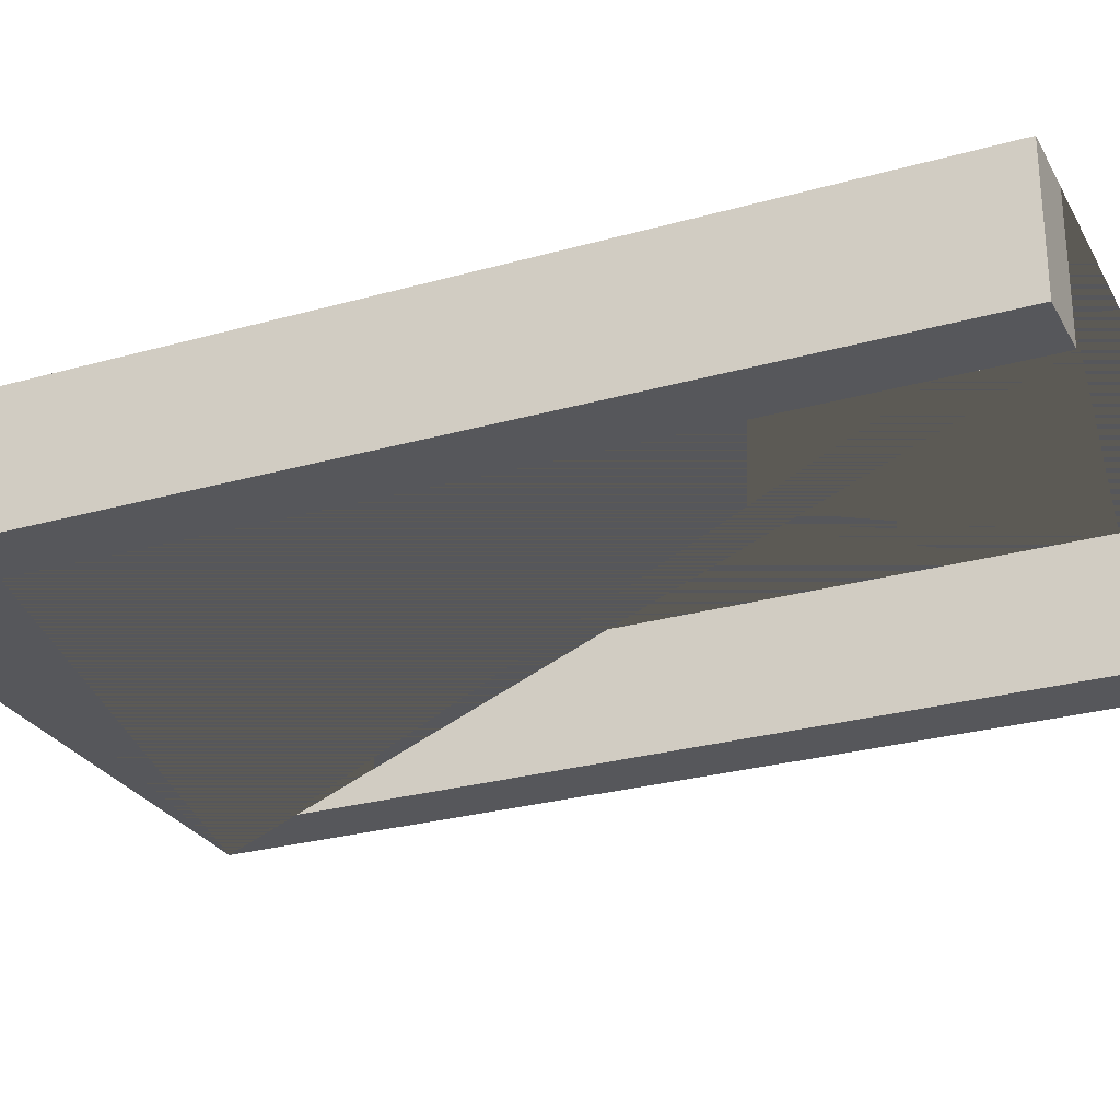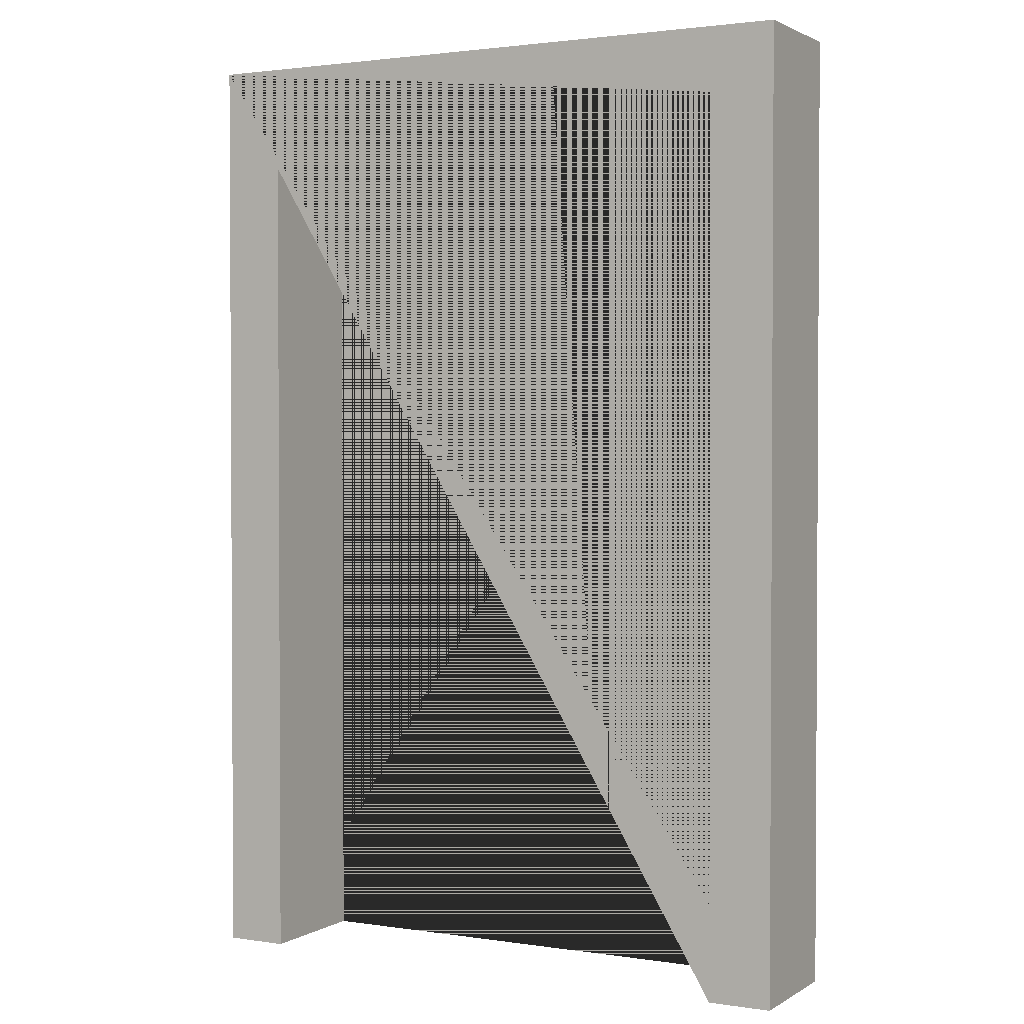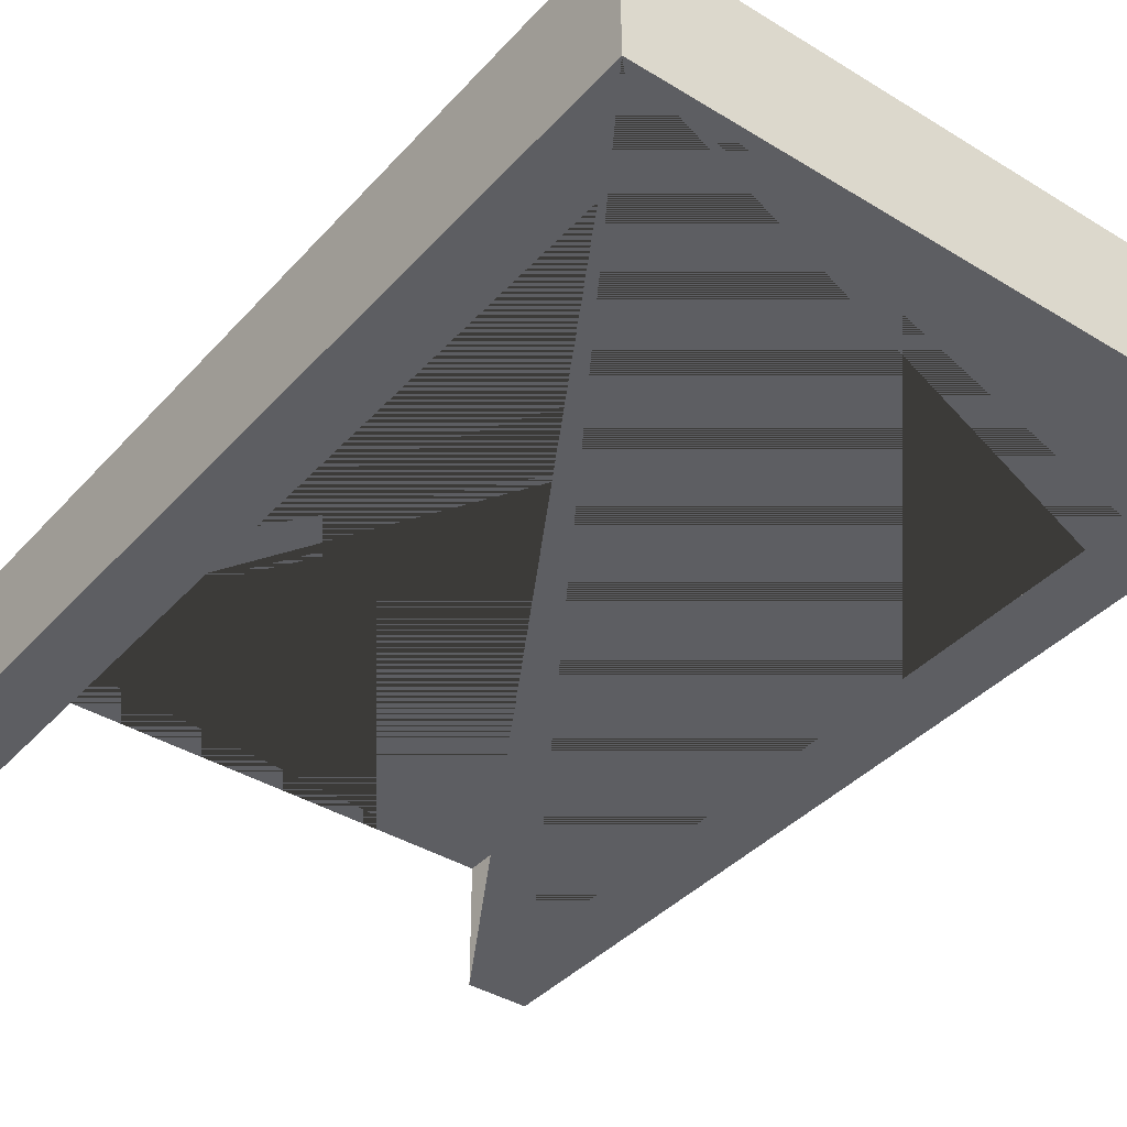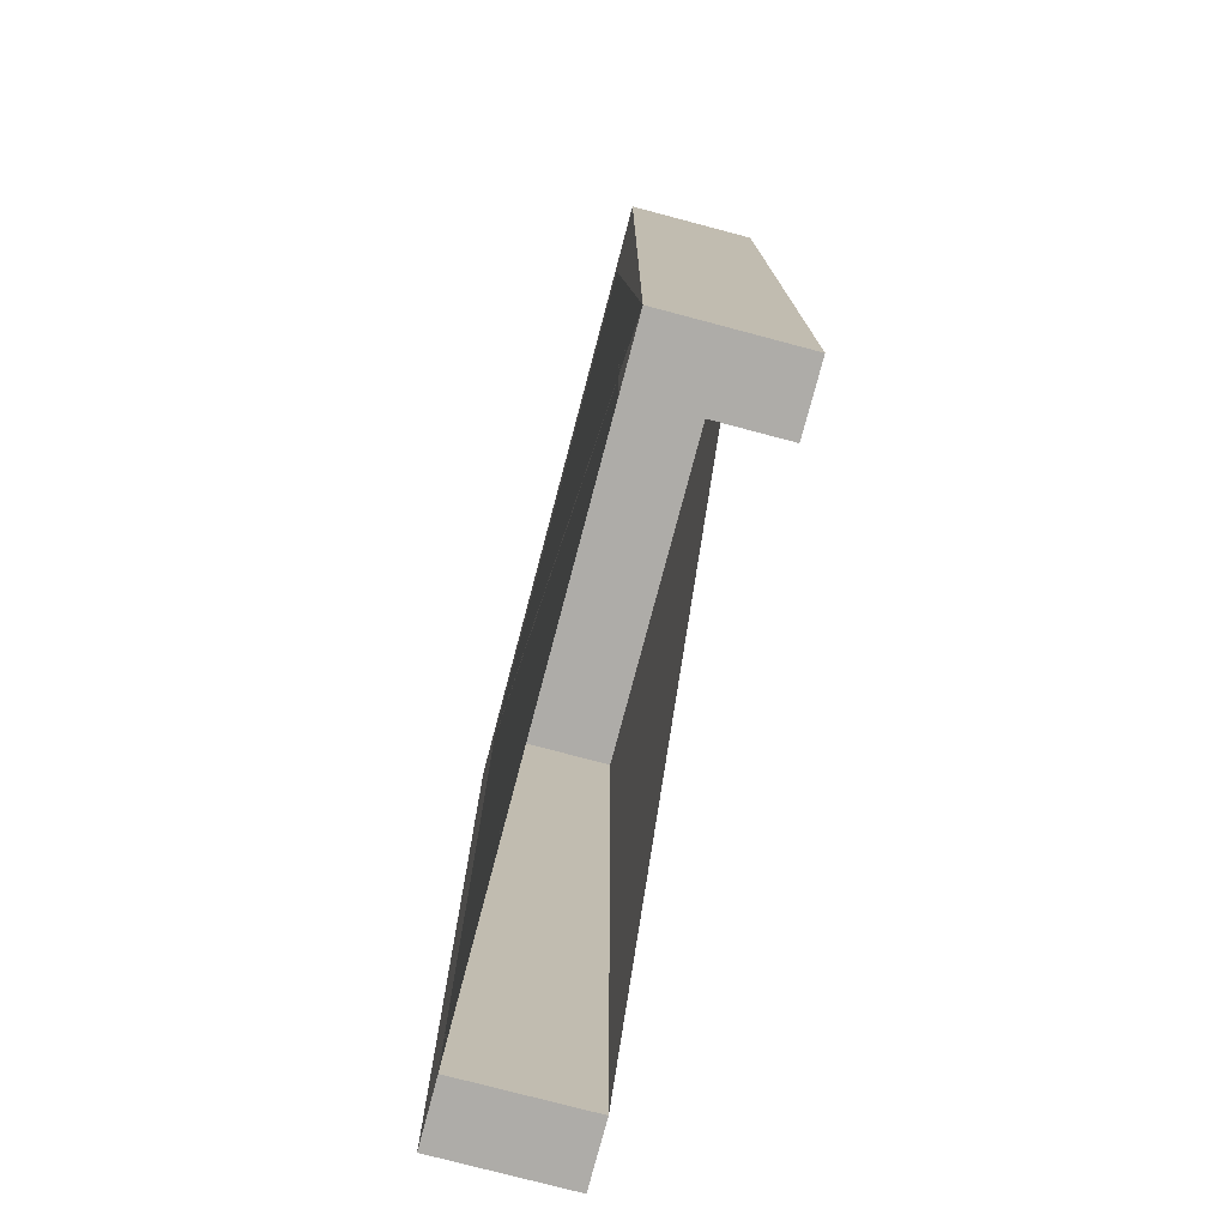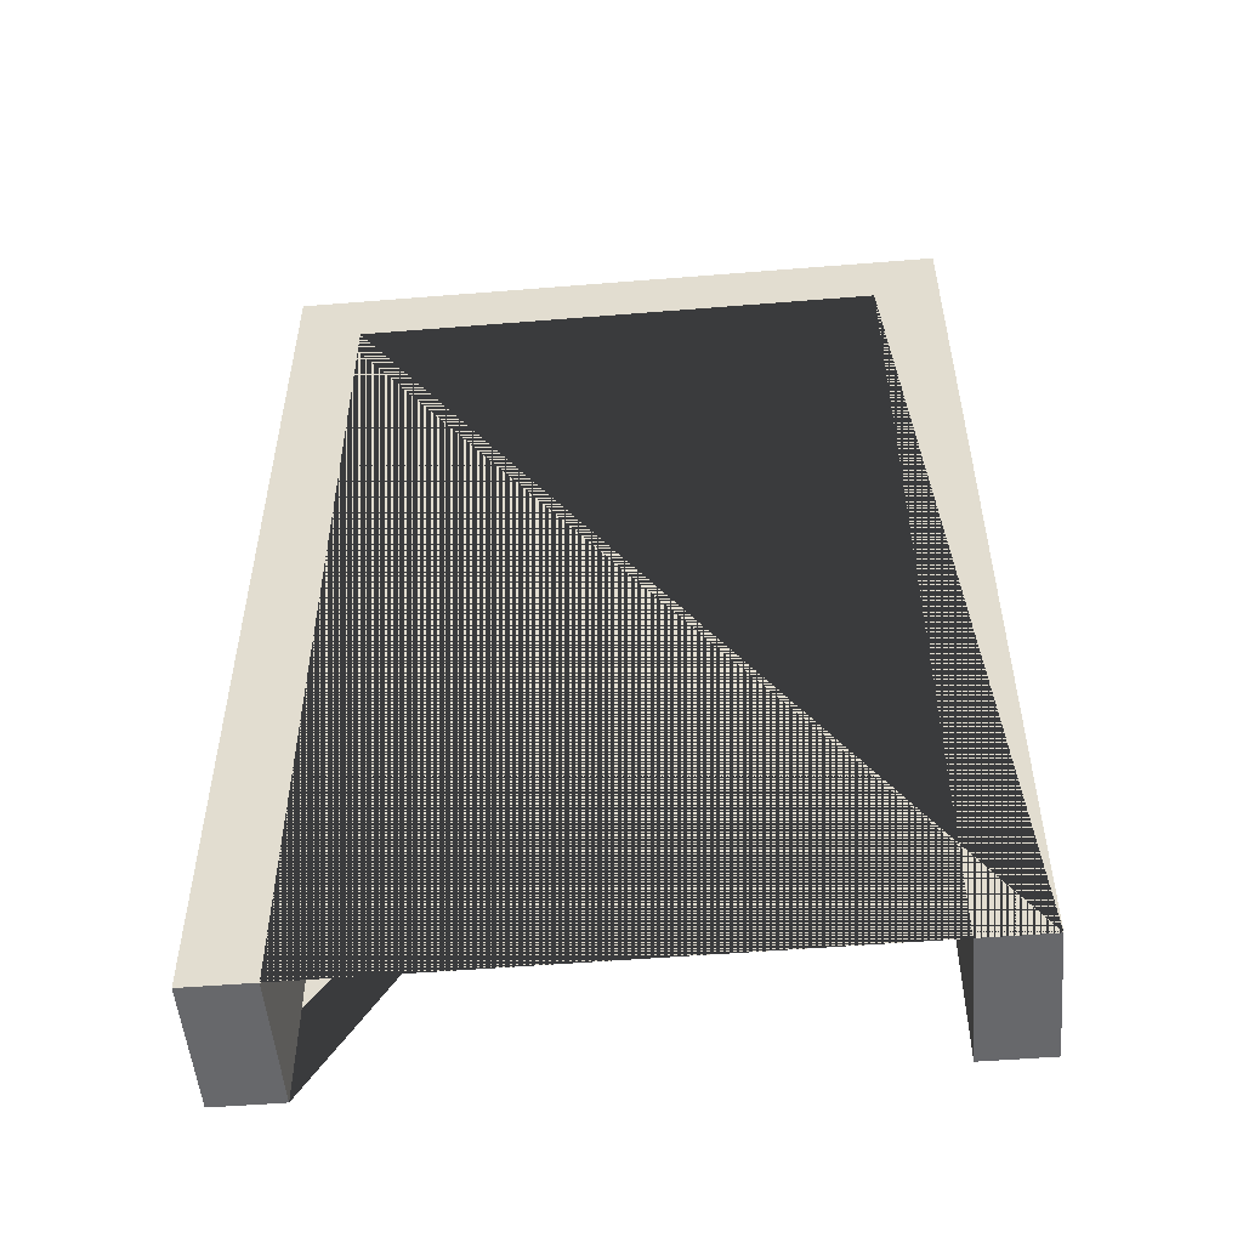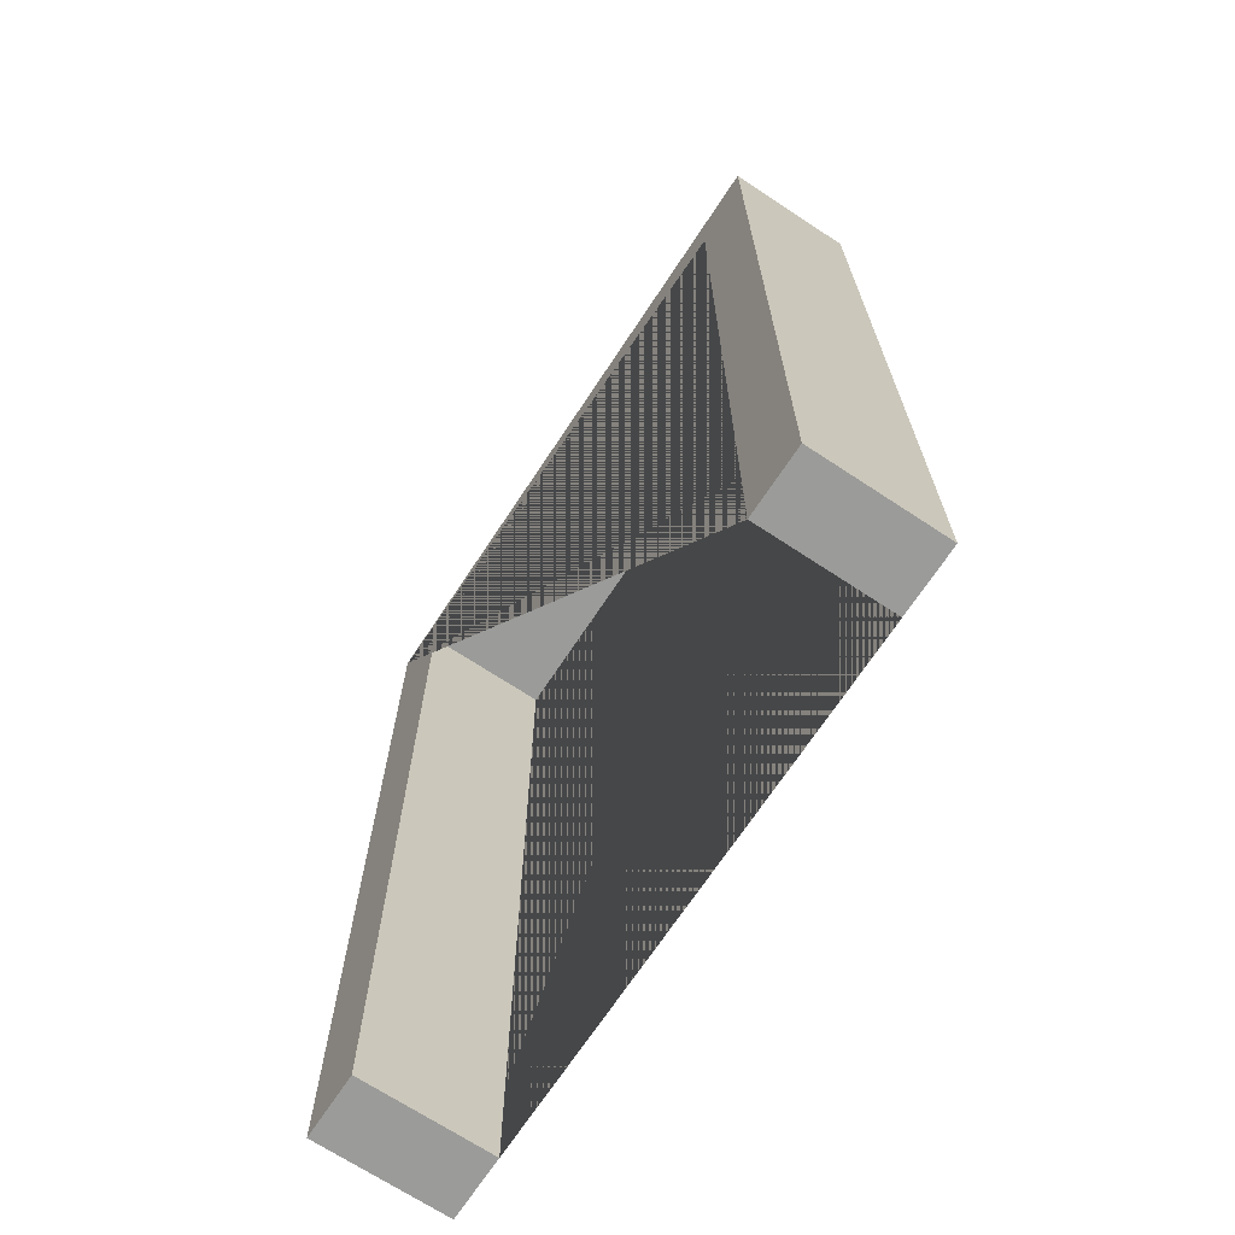
<metadata>
{"format":"obj","ext":"obj","renderer":"f3d","projection":"perspective","resolution":1024,"background":"white","views":[{"elev":-27.1,"azim":-66.4,"up":"+Z"},{"elev":1.9,"azim":-151.7,"up":"+Y"},{"elev":-39.4,"azim":142.7,"up":"+Z"},{"elev":-76.9,"azim":75.2,"up":"+Y"},{"elev":-52.4,"azim":5.0,"up":"+Y"},{"elev":-69.6,"azim":-123.4,"up":"+Y"}]}
</metadata>
<code>
o Cube.001_Cube.002
v 1 0 -0.2
v 1 -0 0.2
v 0.8 -0 0.2
v 0.8 0 -0.2
v 1 3 -0.2
v -1 3 -0.2
v -1 3 0.2
v 1 3 0.2
v -1 -0 0.2
v -0.8 -0 0.2
v -0.8 2.8 0.2
v 0.8 2.8 0.2
v -1 0 -0.2
v 0.8 2.8 -0.2
v -0.8 2.8 -0.2
v -0.8 0 -0.2
f 1 2 3 4
f 5 6 7 8
f 1 5 8 2
f 2 8 7 9 10 11 12 3
f 9 7 6 13
f 5 1 4 14 15 16 13 6
f 12 14 4 3
f 14 12 11 15
f 16 10 9 13
f 15 11 10 16

</code>
